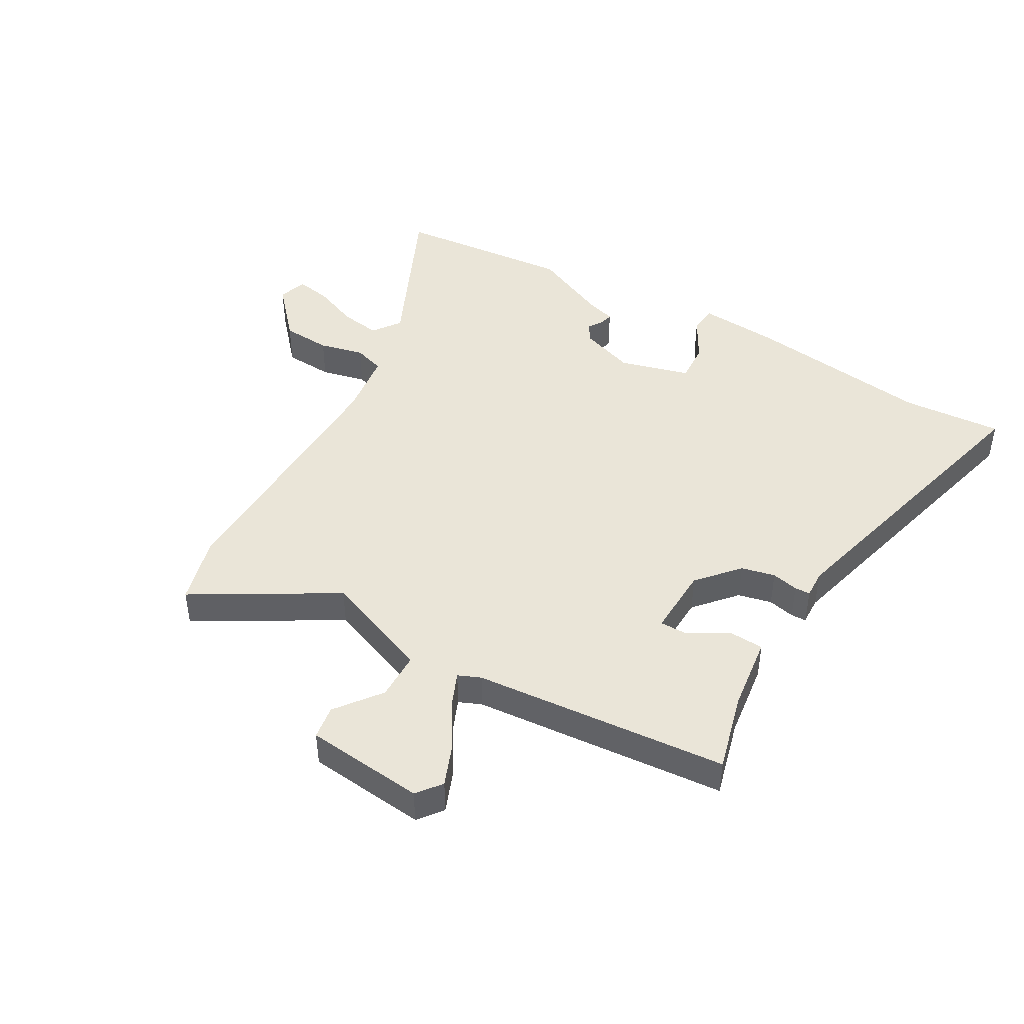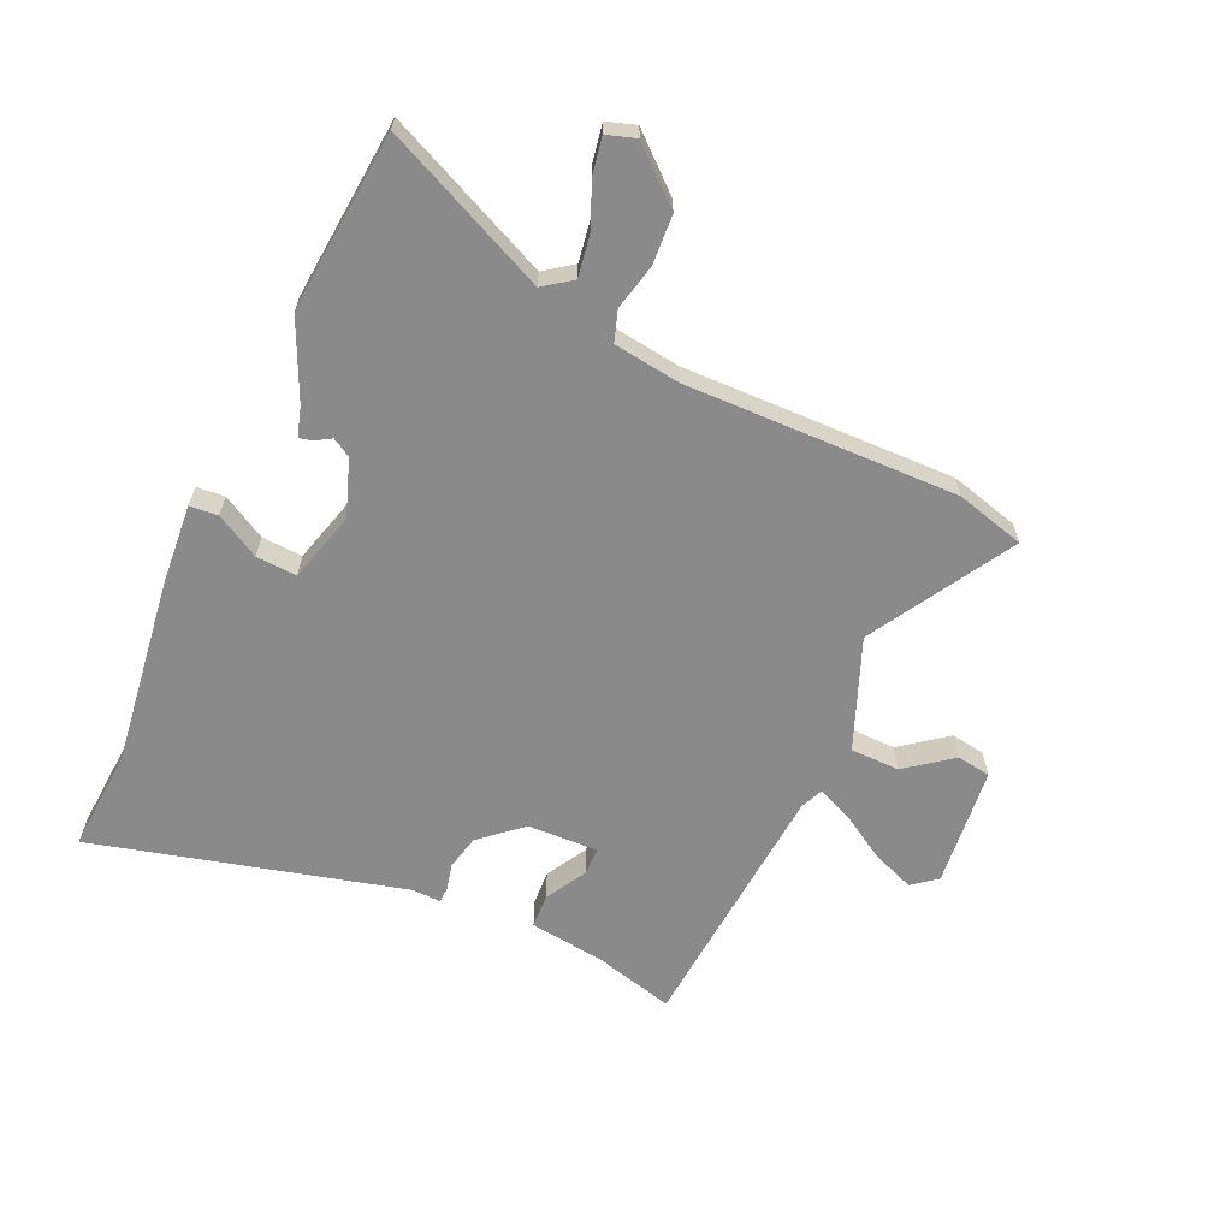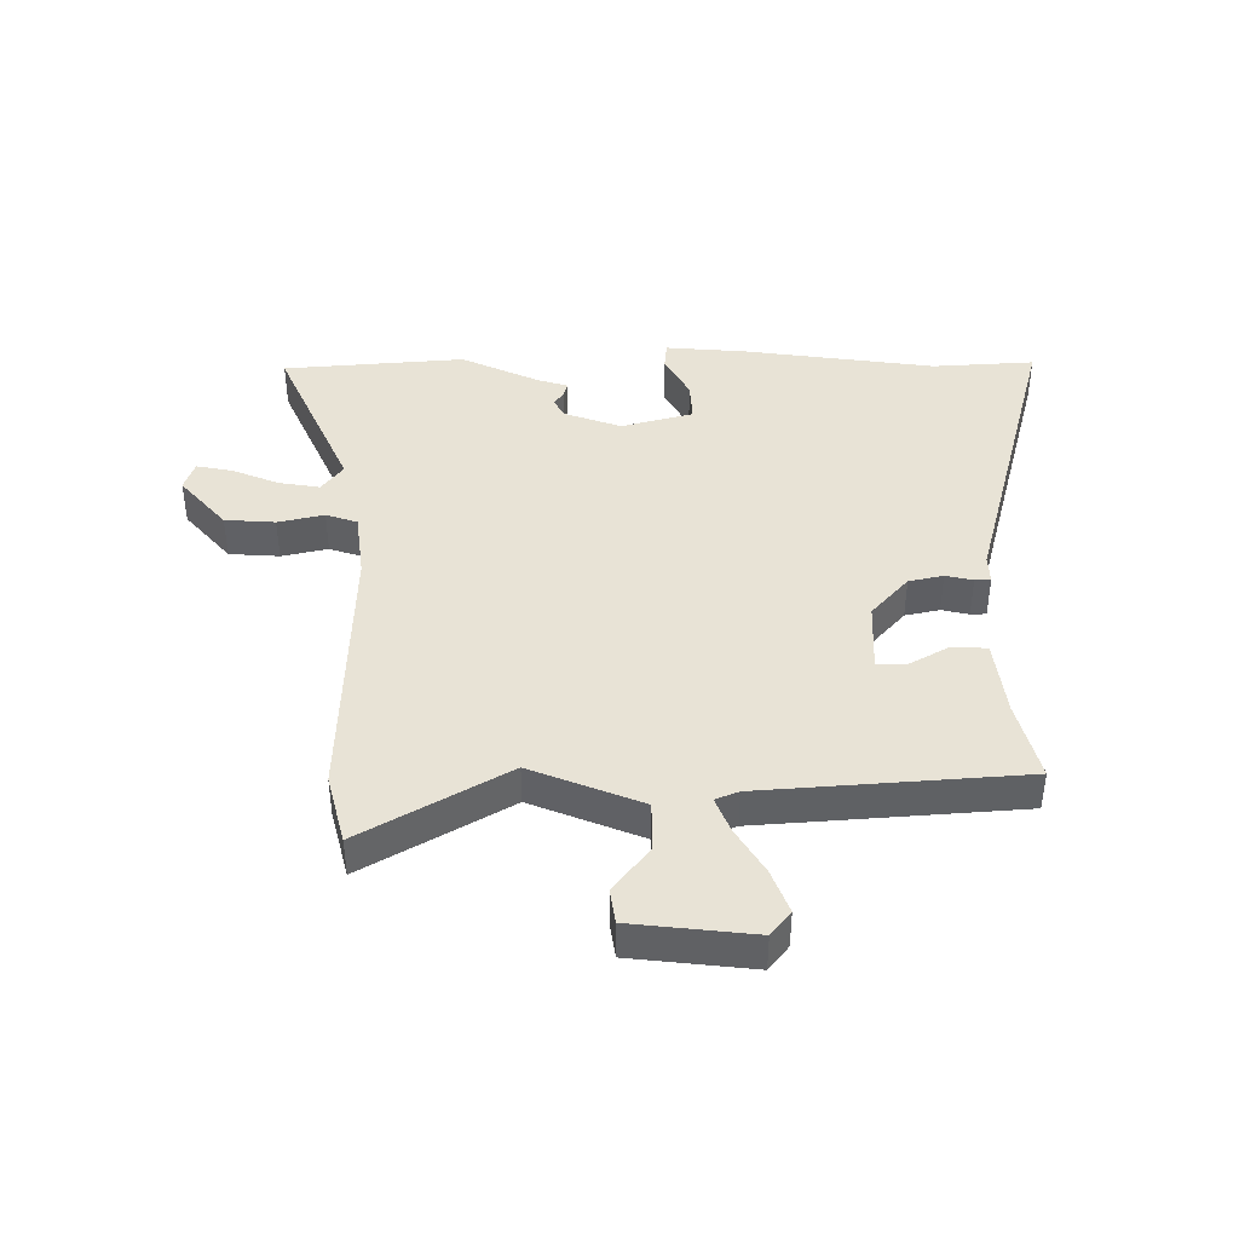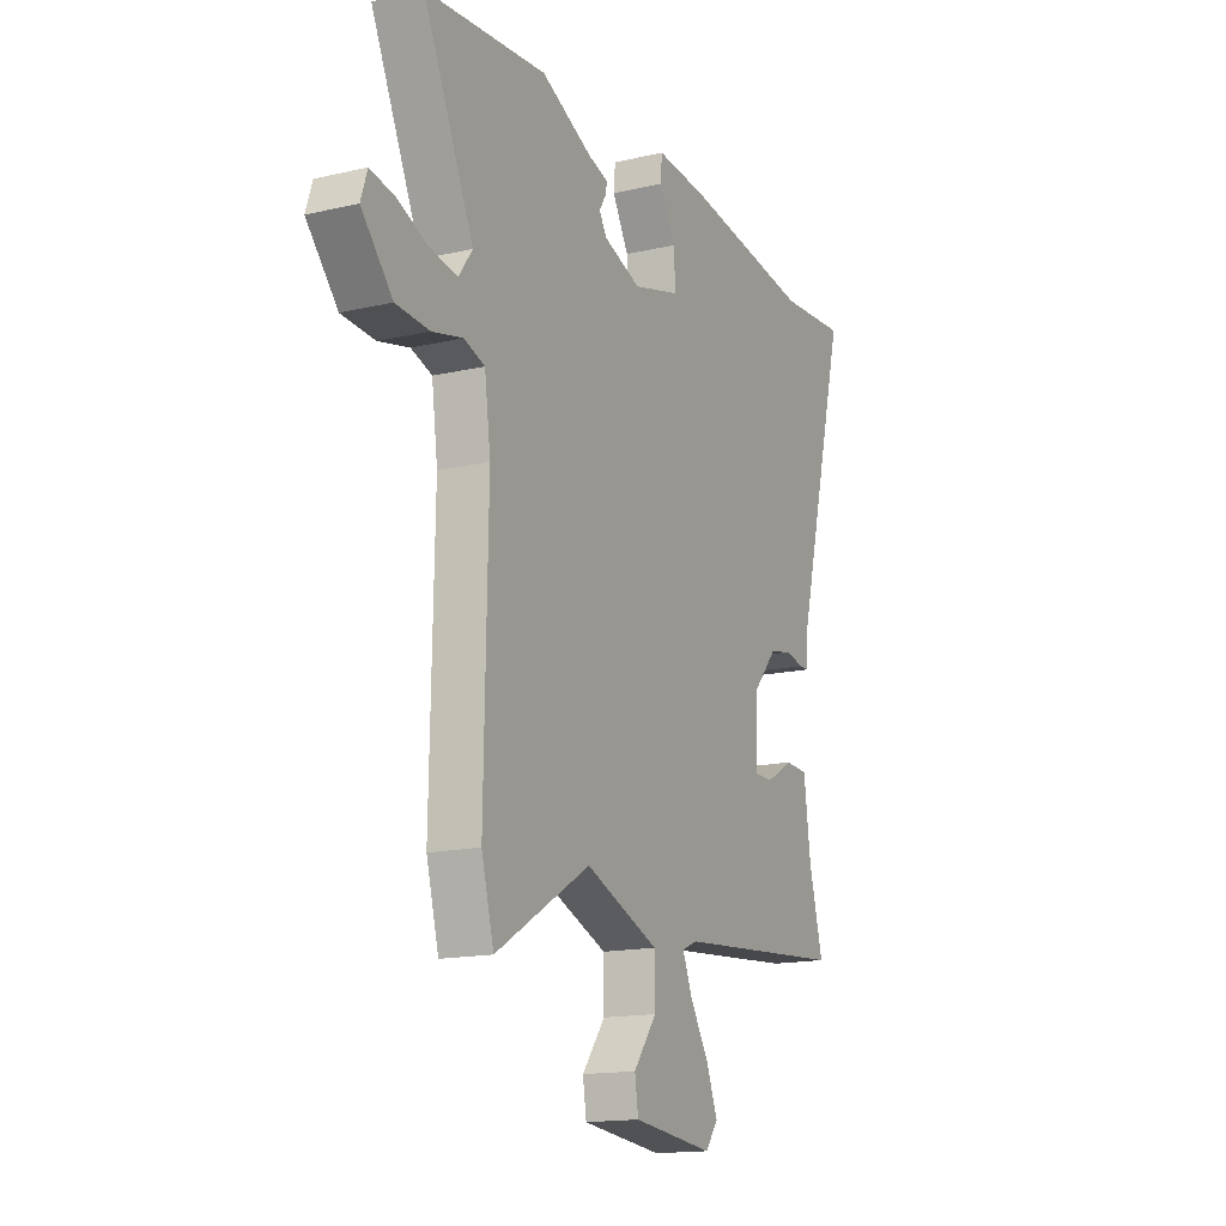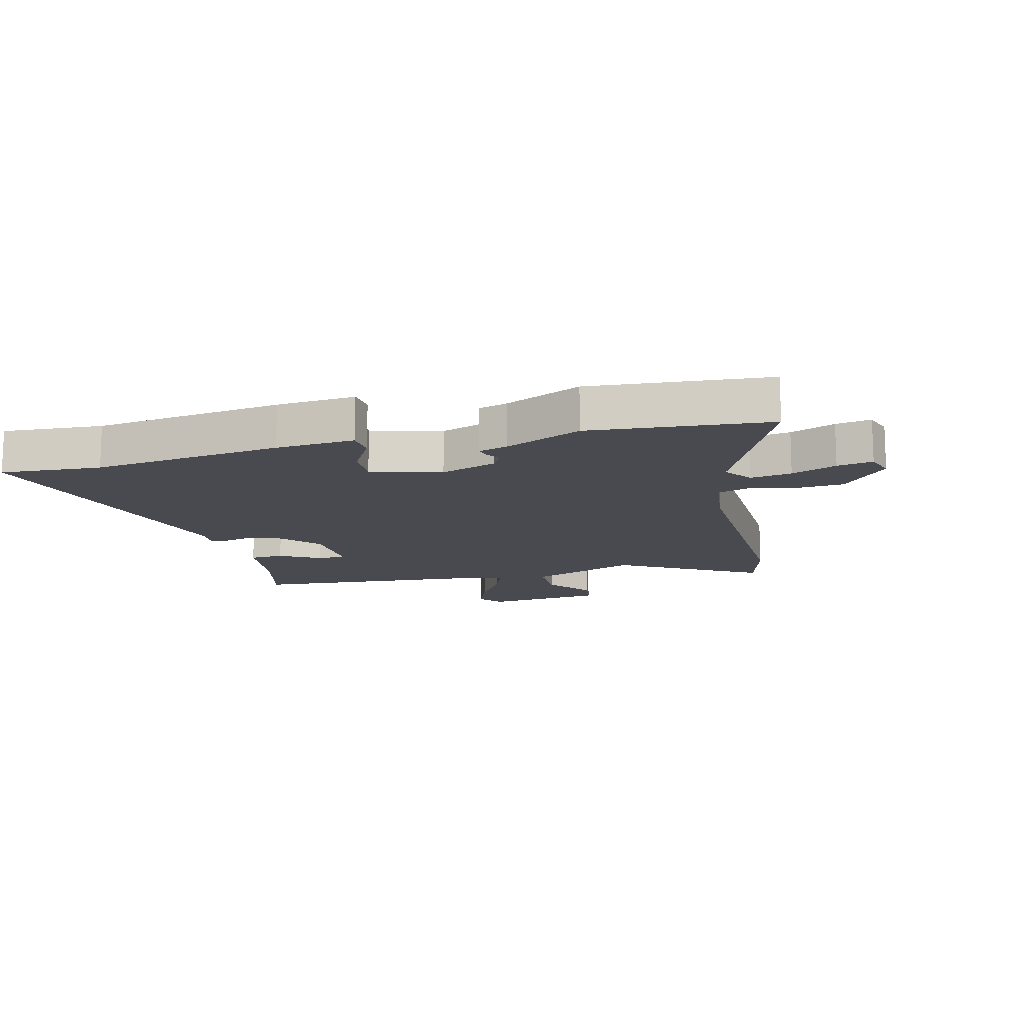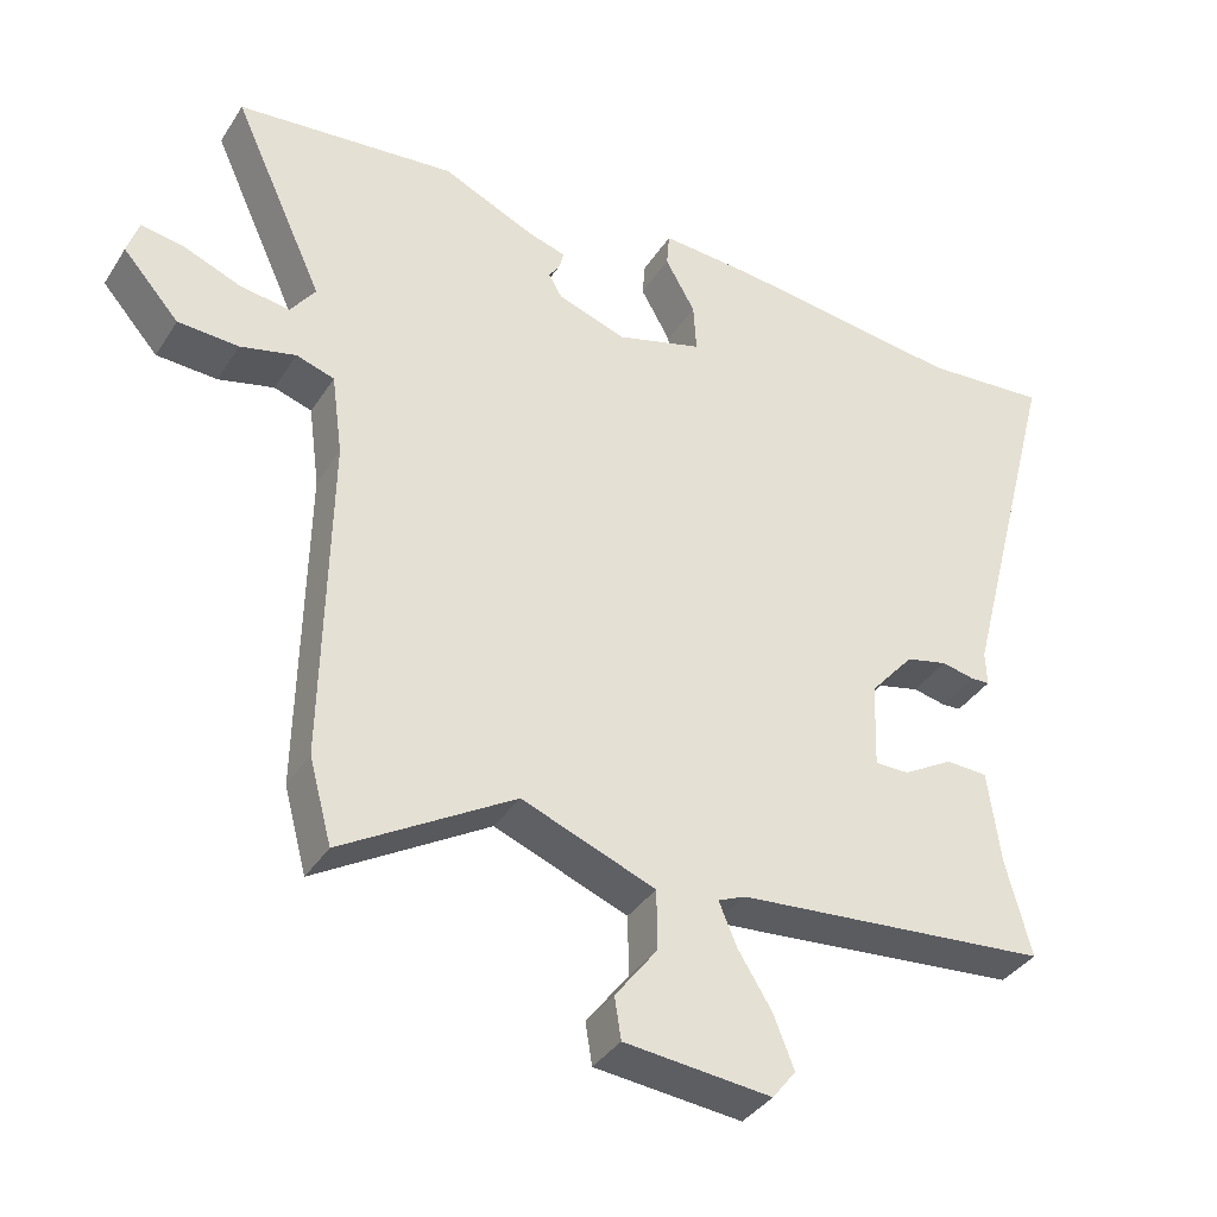
<metadata>
{"format":"obj","ext":"obj","renderer":"f3d","projection":"perspective","resolution":1024,"background":"white","views":[{"elev":44.9,"azim":-150.1,"up":"+Y"},{"elev":-63.5,"azim":65.7,"up":"+Y"},{"elev":41.8,"azim":-179.8,"up":"+Y"},{"elev":-15.6,"azim":115.9,"up":"+Z"},{"elev":-13.5,"azim":14.6,"up":"+Y"},{"elev":-36.7,"azim":151.3,"up":"+Z"}]}
</metadata>
<code>
v -0.602 0.07 0.507
v -0.433 0.07 0.495
v -0.114 0.07 0.537
v 0.019 0.07 0.547
v 0.023 0.07 0.5
v -0.018 0.07 0.427
v -0.022 0.07 0.359
v 0.096 0.07 0.326
v 0.19 0.07 0.359
v 0.208 0.07 0.39
v 0.192 0.07 0.416
v 0.187 0.07 0.438
v 0.237 0.07 0.453
v 0.366 0.07 0.512
v 0.667 0.07 0.485
v 0.542 0.07 0.211
v 0.576 0.07 0.164
v 0.645 0.07 0.175
v 0.721 0.07 0.206
v 0.781 0.07 0.217
v 0.797 0.07 0.168
v 0.72 0.07 0.081
v 0.637 0.07 0.076
v 0.561 0.07 0.094
v 0.509 0.07 0.077
v 0.494 0.07 -0.035
v 0.503 0.07 -0.488
v 0.472 0.07 -0.603
v 0.235 0.07 -0.463
v 0.052 0.07 -0.535
v 0.051 0.07 -0.617
v 0.109 0.07 -0.693
v 0.1 0.07 -0.75
v -0.101 0.07 -0.771
v -0.133 0.07 -0.73
v -0.105 0.07 -0.659
v -0.058 0.07 -0.583
v -0.034 0.07 -0.525
v -0.072 0.07 -0.509
v -0.502 0.07 -0.473
v -0.467 0.07 -0.341
v -0.45 0.07 -0.213
v -0.393 0.07 -0.21
v -0.325 0.07 -0.249
v -0.278 0.07 -0.249
v -0.282 0.07 -0.131
v -0.342 0.07 -0.062
v -0.399 0.07 -0.049
v -0.444 0.07 -0.059
v -0.47 0.07 -0.058
v -0.468 0.07 -0.011
v -0.602 0 0.507
v -0.433 0 0.495
v -0.114 0 0.537
v 0.019 0 0.547
v 0.023 0 0.5
v -0.018 0 0.427
v -0.022 0 0.359
v 0.096 0 0.326
v 0.19 0 0.359
v 0.208 0 0.39
v 0.192 0 0.416
v 0.187 0 0.438
v 0.237 0 0.453
v 0.366 0 0.512
v 0.667 0 0.485
v 0.542 0 0.211
v 0.576 0 0.164
v 0.645 0 0.175
v 0.721 0 0.206
v 0.781 0 0.217
v 0.797 0 0.168
v 0.72 0 0.081
v 0.637 0 0.076
v 0.561 0 0.094
v 0.509 0 0.077
v 0.494 0 -0.035
v 0.503 0 -0.488
v 0.472 0 -0.603
v 0.235 0 -0.463
v 0.052 0 -0.535
v 0.051 0 -0.617
v 0.109 0 -0.693
v 0.1 0 -0.75
v -0.101 0 -0.771
v -0.133 0 -0.73
v -0.105 0 -0.659
v -0.058 0 -0.583
v -0.034 0 -0.525
v -0.072 0 -0.509
v -0.502 0 -0.473
v -0.467 0 -0.341
v -0.45 0 -0.213
v -0.393 0 -0.21
v -0.325 0 -0.249
v -0.278 0 -0.249
v -0.282 0 -0.131
v -0.342 0 -0.062
v -0.399 0 -0.049
v -0.444 0 -0.059
v -0.47 0 -0.058
v -0.468 0 -0.011
f 48 49 50 51
f 47 48 51 1
f 46 47 1 2
f 41 42 43 44
f 39 40 41 44
f 38 39 44 45
f 34 35 36 37
f 34 37 38
f 31 32 33 34
f 30 31 34 38
f 29 30 38 45
f 26 27 28 29
f 25 26 29 45
f 21 22 23 24
f 19 20 21 24
f 18 19 24 25
f 17 18 25 45
f 13 14 15 16
f 10 11 12 13
f 10 13 16 17
f 3 4 5 6
f 46 2 3 6
f 46 6 7
f 45 46 7 8
f 17 45 8 9
f 9 10 17
f 102 101 100 99
f 52 102 99 98
f 53 52 98 97
f 95 94 93 92
f 95 92 91 90
f 96 95 90 89
f 88 87 86 85
f 89 88 85
f 85 84 83 82
f 89 85 82 81
f 96 89 81 80
f 80 79 78 77
f 96 80 77 76
f 75 74 73 72
f 75 72 71 70
f 76 75 70 69
f 96 76 69 68
f 67 66 65 64
f 64 63 62 61
f 68 67 64 61
f 57 56 55 54
f 57 54 53 97
f 58 57 97
f 59 58 97 96
f 60 59 96 68
f 68 61 60
f 1 52 53 2
f 2 53 54 3
f 3 54 55 4
f 4 55 56 5
f 5 56 57 6
f 6 57 58 7
f 7 58 59 8
f 8 59 60 9
f 9 60 61 10
f 10 61 62 11
f 11 62 63 12
f 12 63 64 13
f 13 64 65 14
f 14 65 66 15
f 15 66 67 16
f 16 67 68 17
f 17 68 69 18
f 18 69 70 19
f 19 70 71 20
f 20 71 72 21
f 21 72 73 22
f 22 73 74 23
f 23 74 75 24
f 24 75 76 25
f 25 76 77 26
f 26 77 78 27
f 27 78 79 28
f 28 79 80 29
f 29 80 81 30
f 30 81 82 31
f 31 82 83 32
f 32 83 84 33
f 33 84 85 34
f 34 85 86 35
f 35 86 87 36
f 36 87 88 37
f 37 88 89 38
f 38 89 90 39
f 39 90 91 40
f 40 91 92 41
f 41 92 93 42
f 42 93 94 43
f 43 94 95 44
f 44 95 96 45
f 45 96 97 46
f 46 97 98 47
f 47 98 99 48
f 48 99 100 49
f 49 100 101 50
f 50 101 102 51
f 51 102 52 1

</code>
